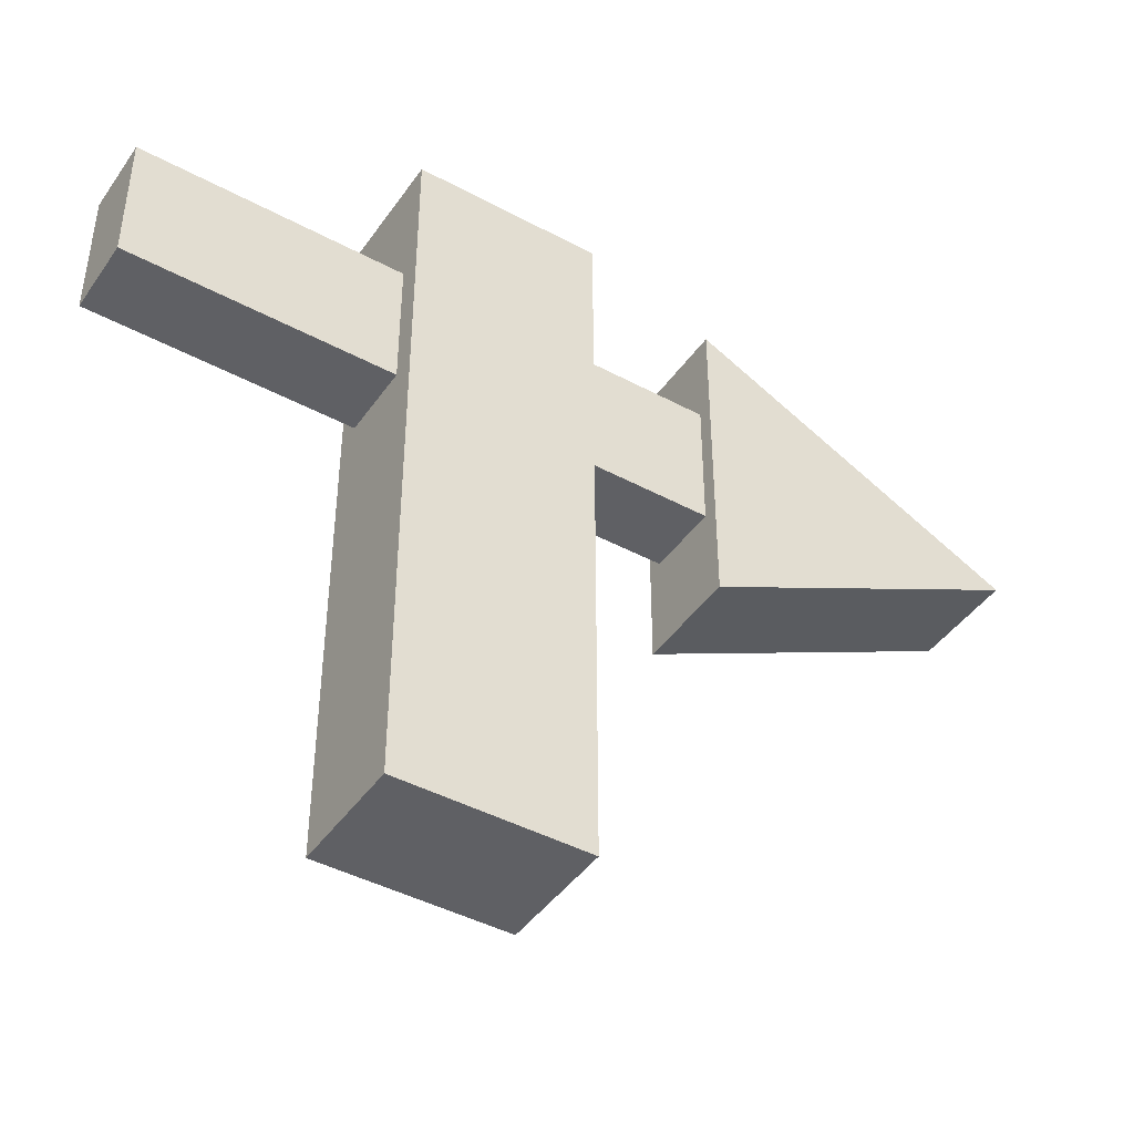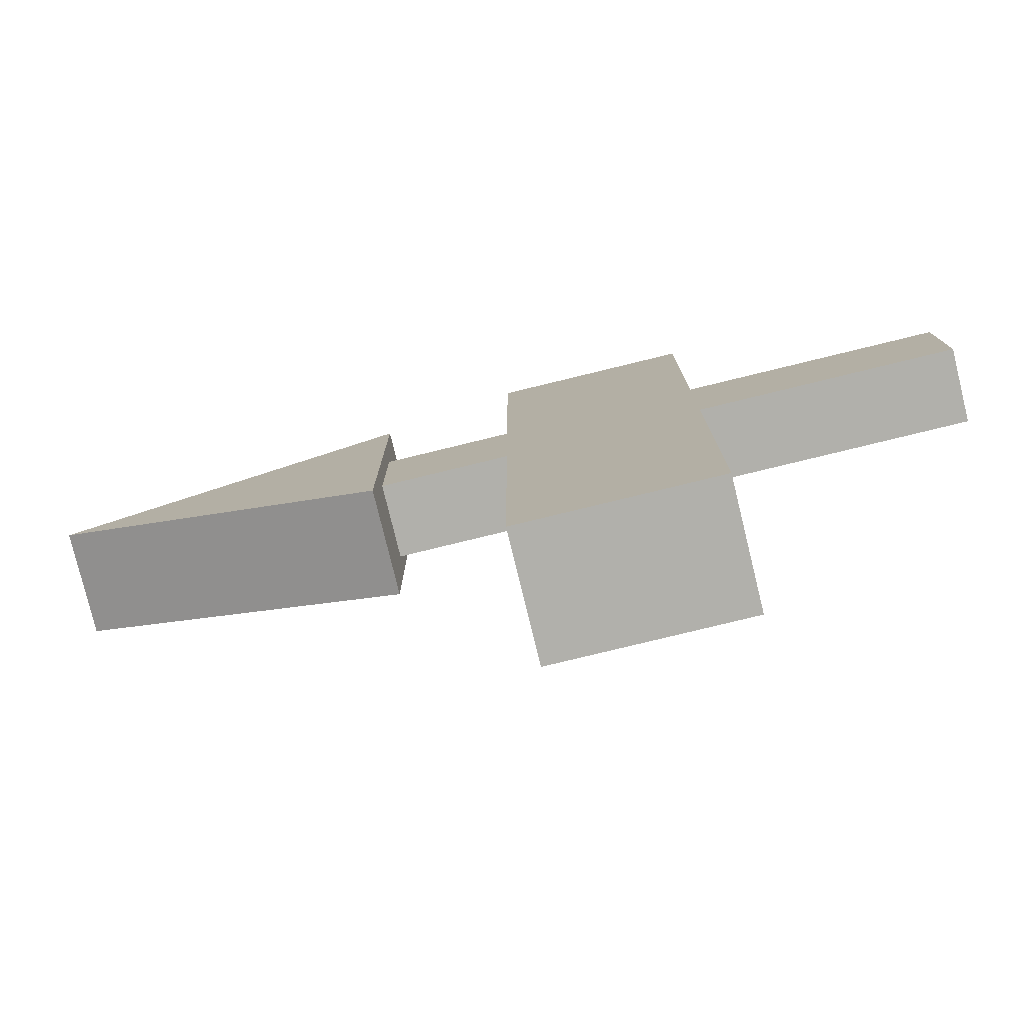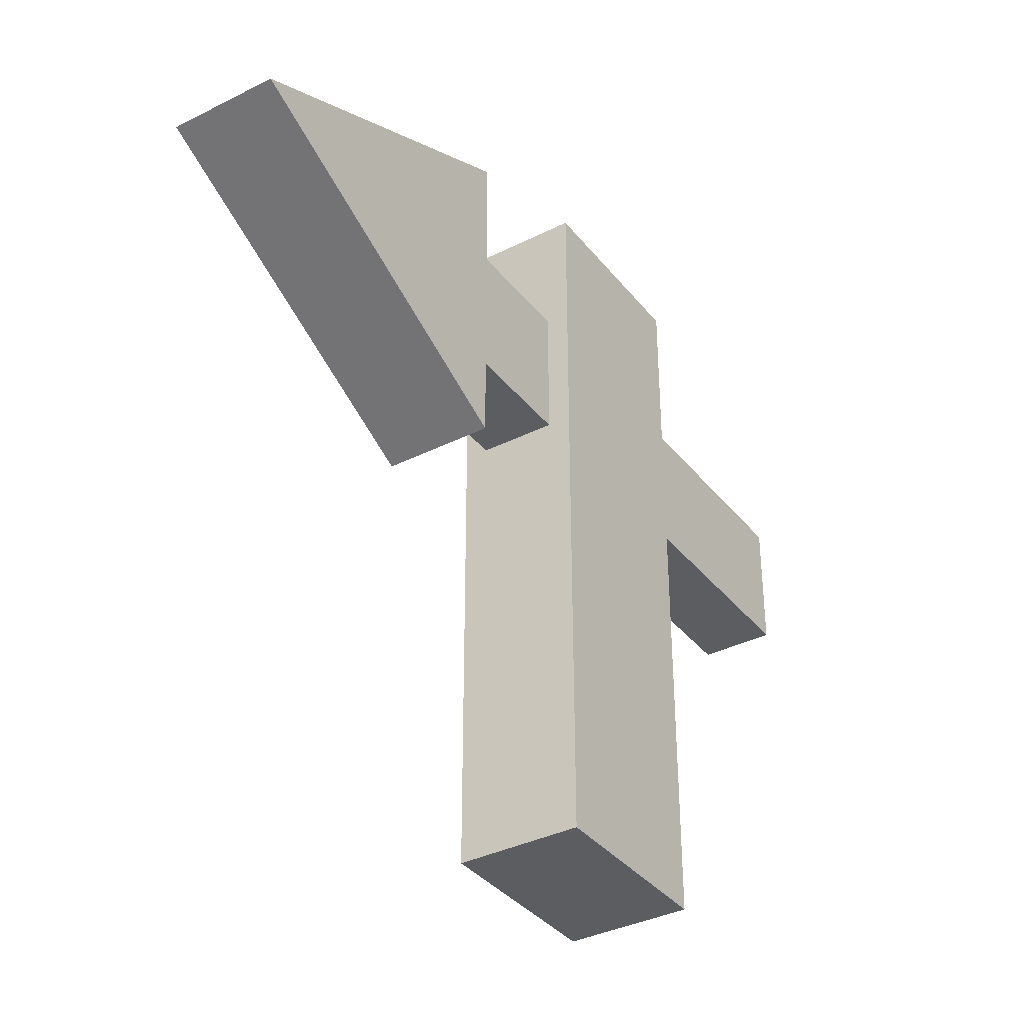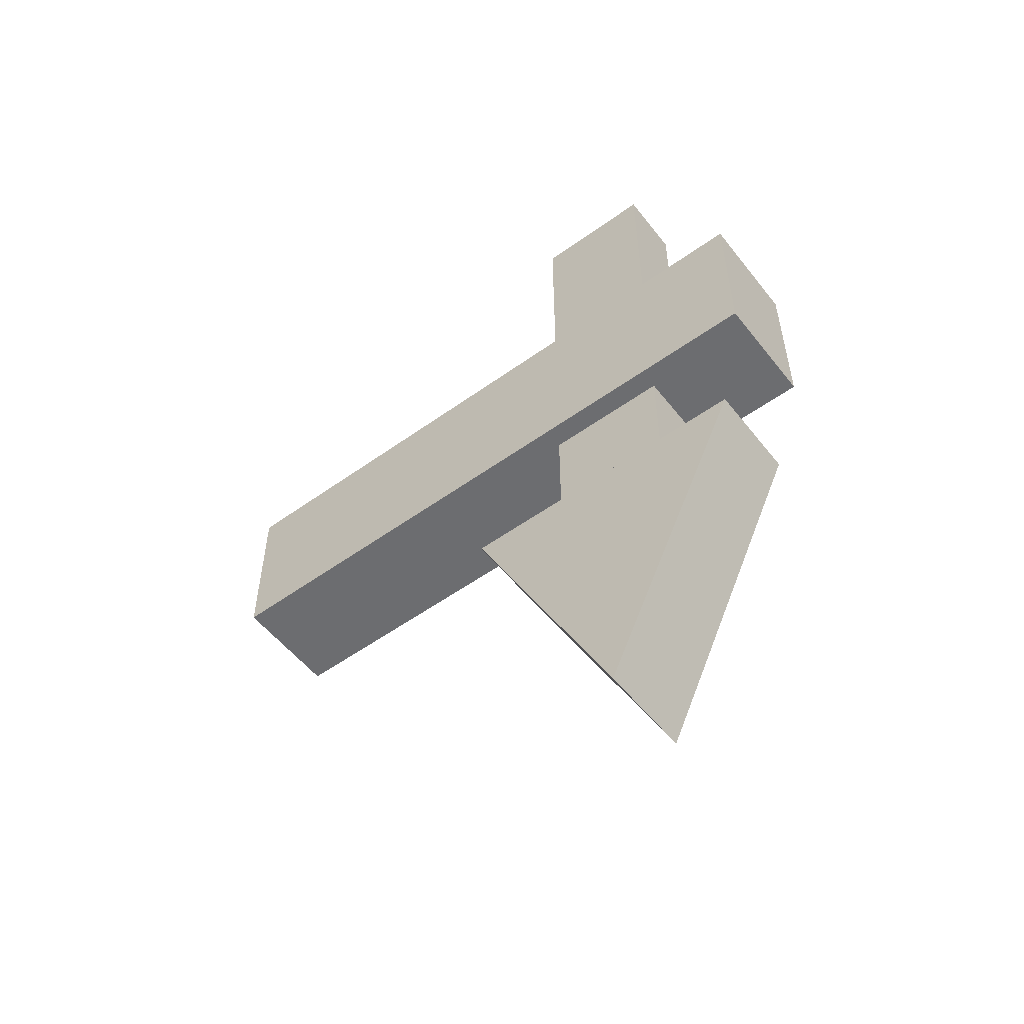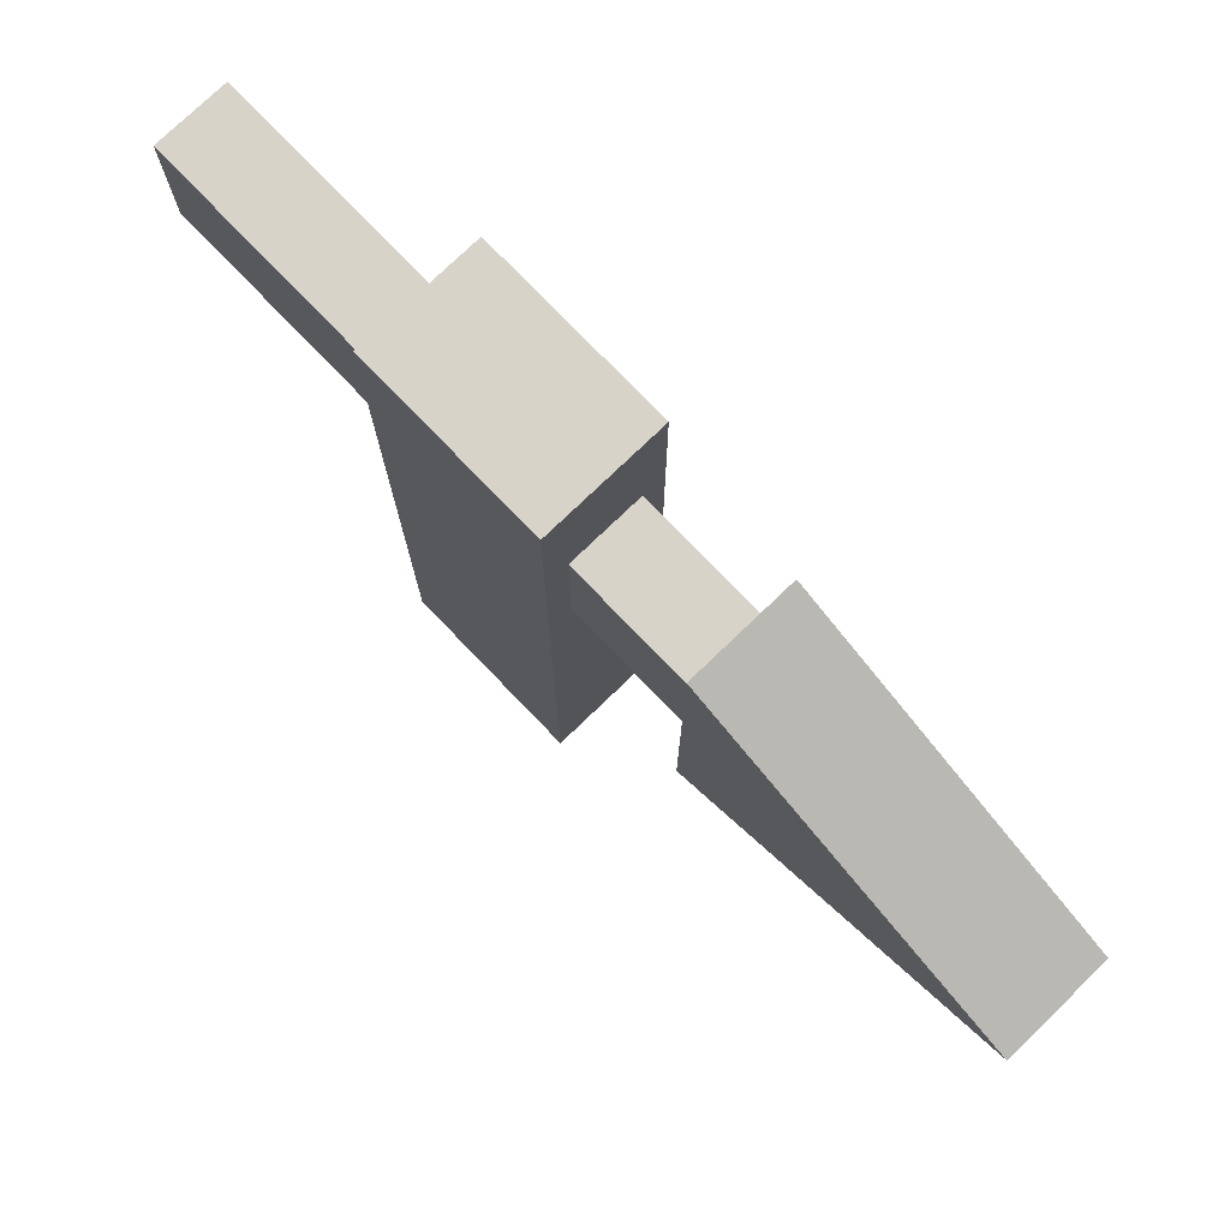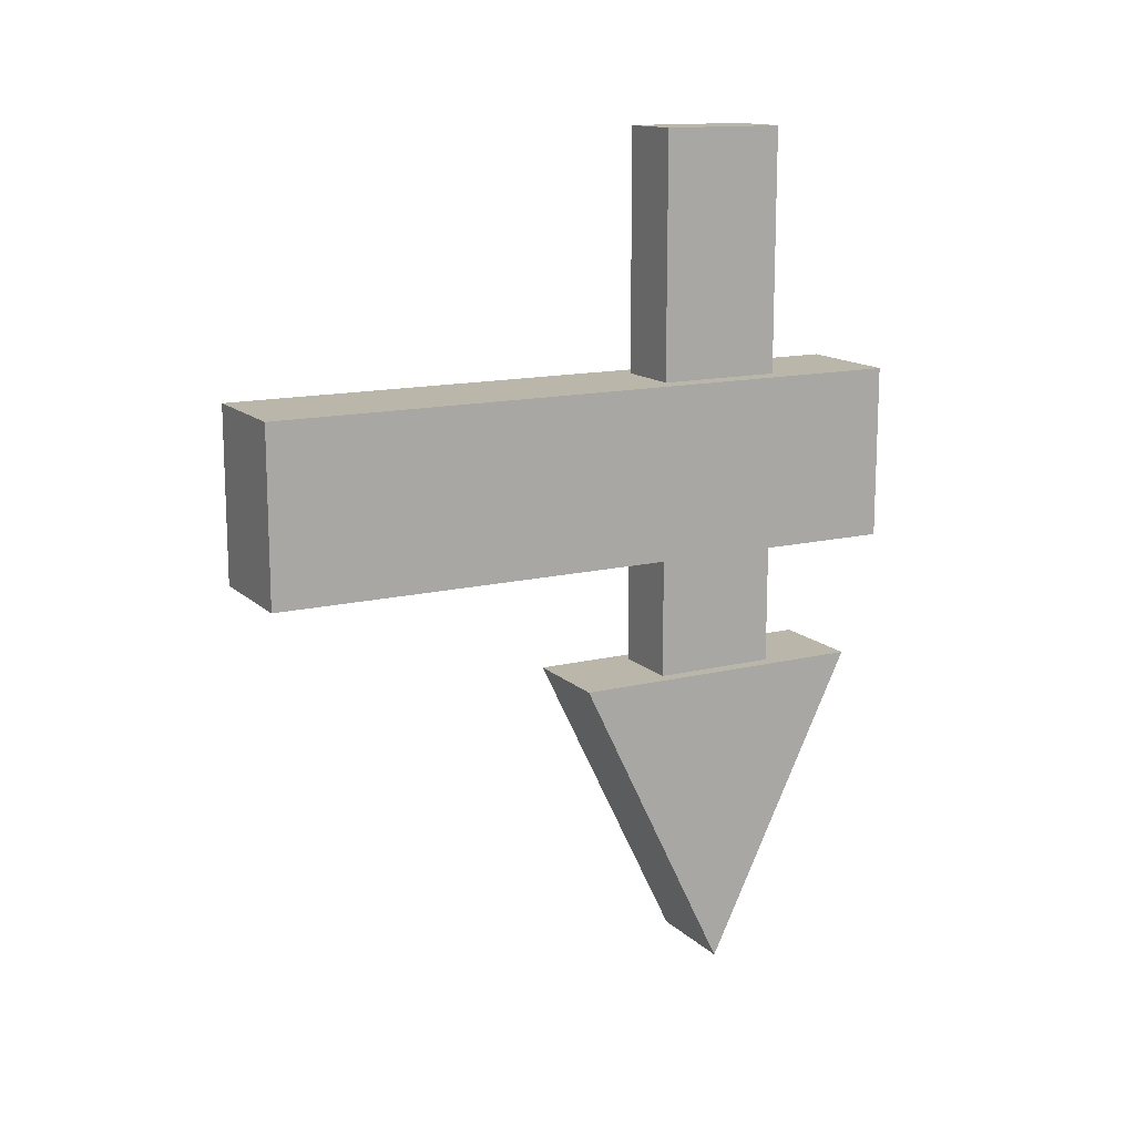
<metadata>
{"format":"obj","ext":"obj","renderer":"f3d","projection":"perspective","resolution":1024,"background":"white","views":[{"elev":-43.5,"azim":57.6,"up":"+Y"},{"elev":-78.4,"azim":-76.3,"up":"+Y"},{"elev":-36.3,"azim":-146.7,"up":"+Y"},{"elev":-54.0,"azim":127.4,"up":"+Z"},{"elev":76.3,"azim":136.1,"up":"+Y"},{"elev":14.0,"azim":61.7,"up":"+Z"}]}
</metadata>
<code>
o Cube
v 0.1344 1.576 -0.2078
v 0.1344 -0.009752 -0.2078
v 0.1344 1.576 0.2078
v 0.1344 -0.009752 0.2078
v -0.1344 1.576 -0.2078
v -0.1344 -0.009752 -0.2078
v -0.1344 1.576 0.2078
v -0.1344 -0.009752 0.2078
f 5 3 1
f 3 8 4
f 7 6 8
f 2 8 6
f 1 4 2
f 5 2 6
f 5 7 3
f 3 7 8
f 7 5 6
f 2 4 8
f 1 3 4
f 5 1 2
o Cube.001
v 0.08286 0.9993 0.7916
v 0.08286 1.297 0.7916
v 0.08286 0.9993 -0.7916
v 0.08286 1.297 -0.7916
v -0.08286 0.9993 0.7916
v -0.08286 1.297 0.7916
v -0.08286 0.9993 -0.7916
v -0.08286 1.297 -0.7916
f 10 9 11
f 12 11 15
f 16 15 13
f 14 13 9
f 15 11 9
f 12 16 14
f 10 11 12
f 12 15 16
f 16 13 14
f 14 9 10
f 15 9 13
f 12 14 10
o Cylinder
v -0.1171 1.14 -1.251
v 0.1171 1.14 -1.251
v -0.1171 0.7774 -0.5073
v 0.1171 0.7774 -0.5073
v -0.1171 1.502 -0.5073
v 0.1171 1.502 -0.5073
f 18 19 17
f 20 21 19
f 20 18 22
f 22 17 21
f 17 19 21
f 18 20 19
f 20 22 21
f 22 18 17

</code>
